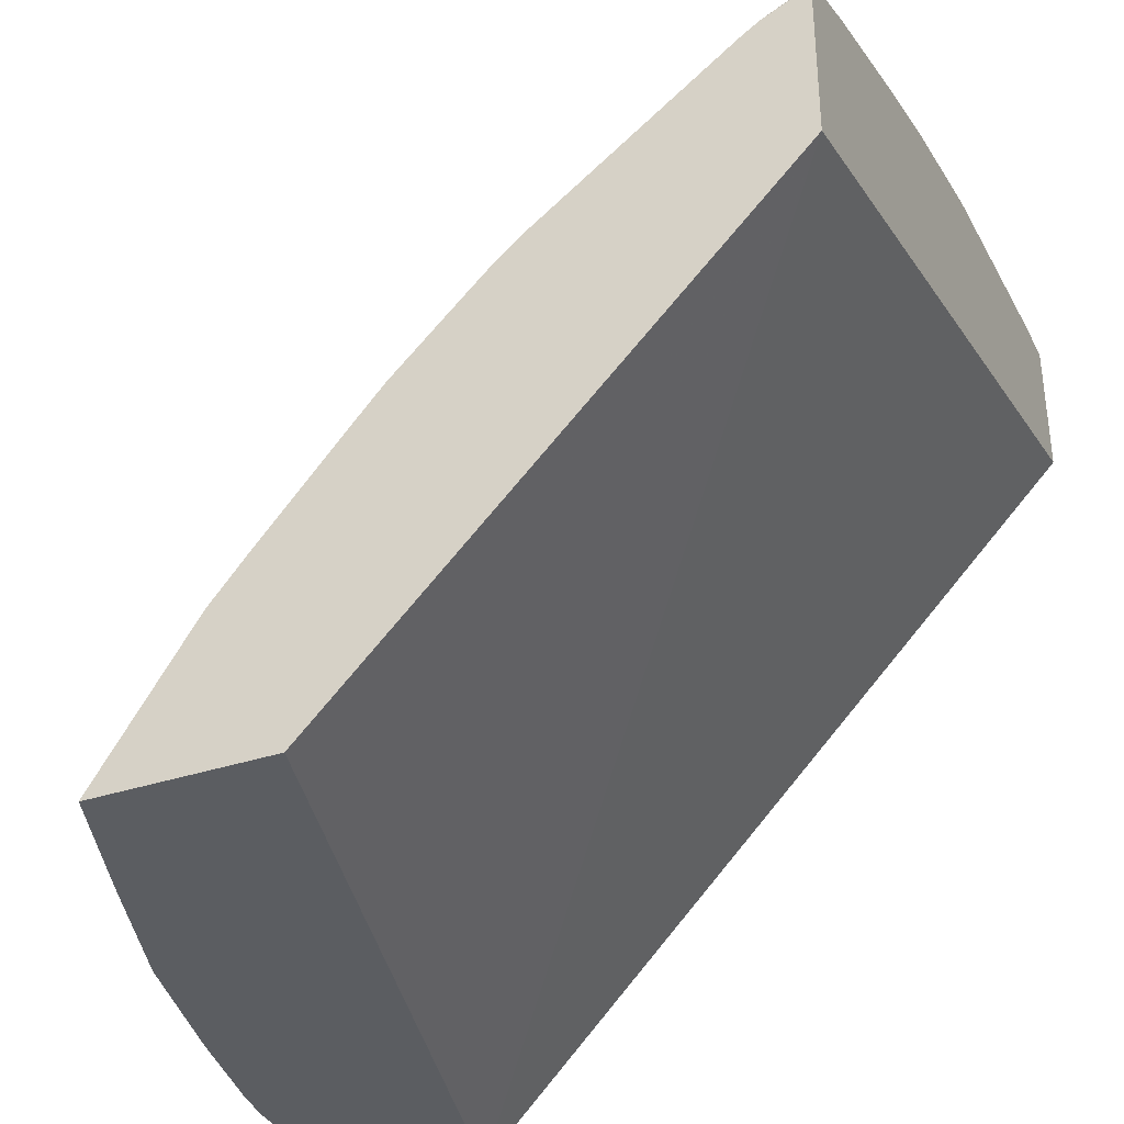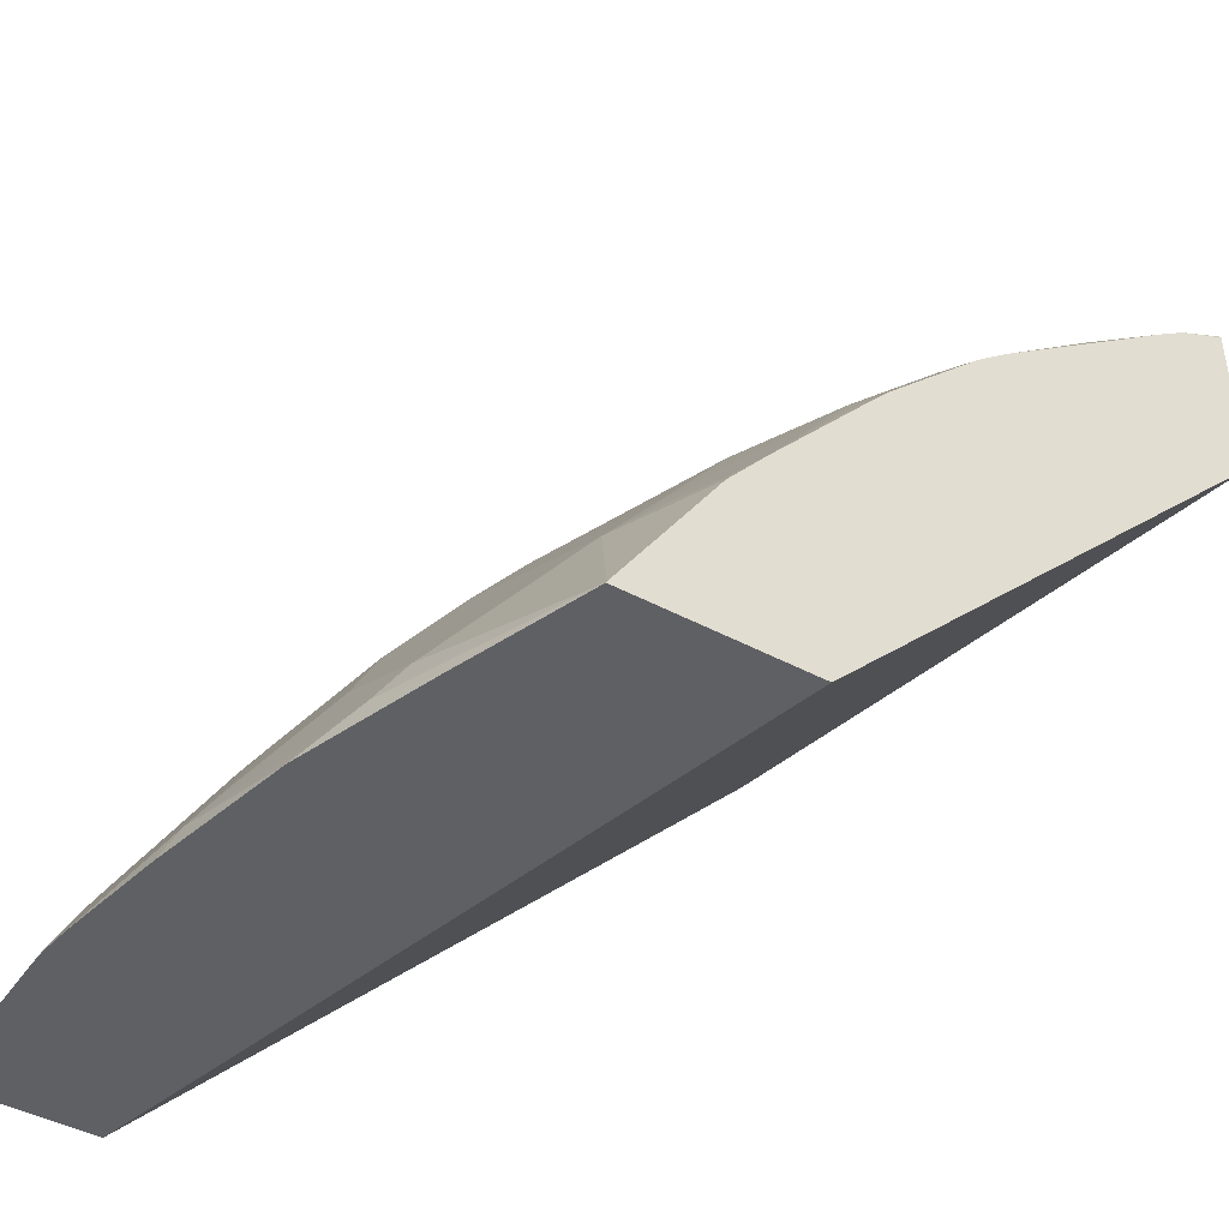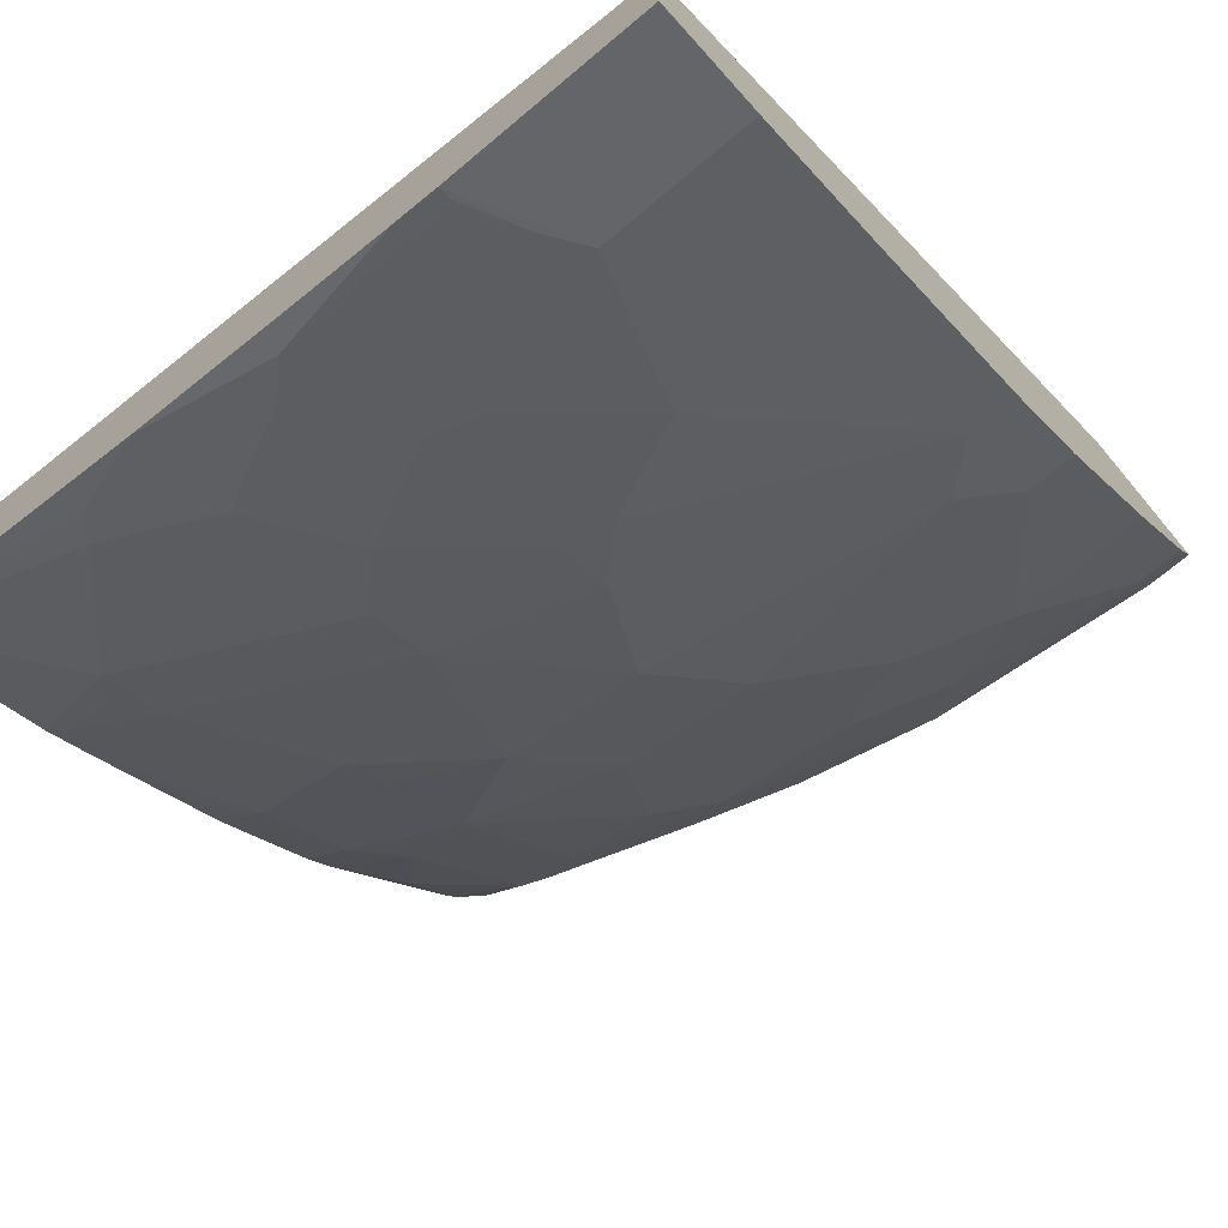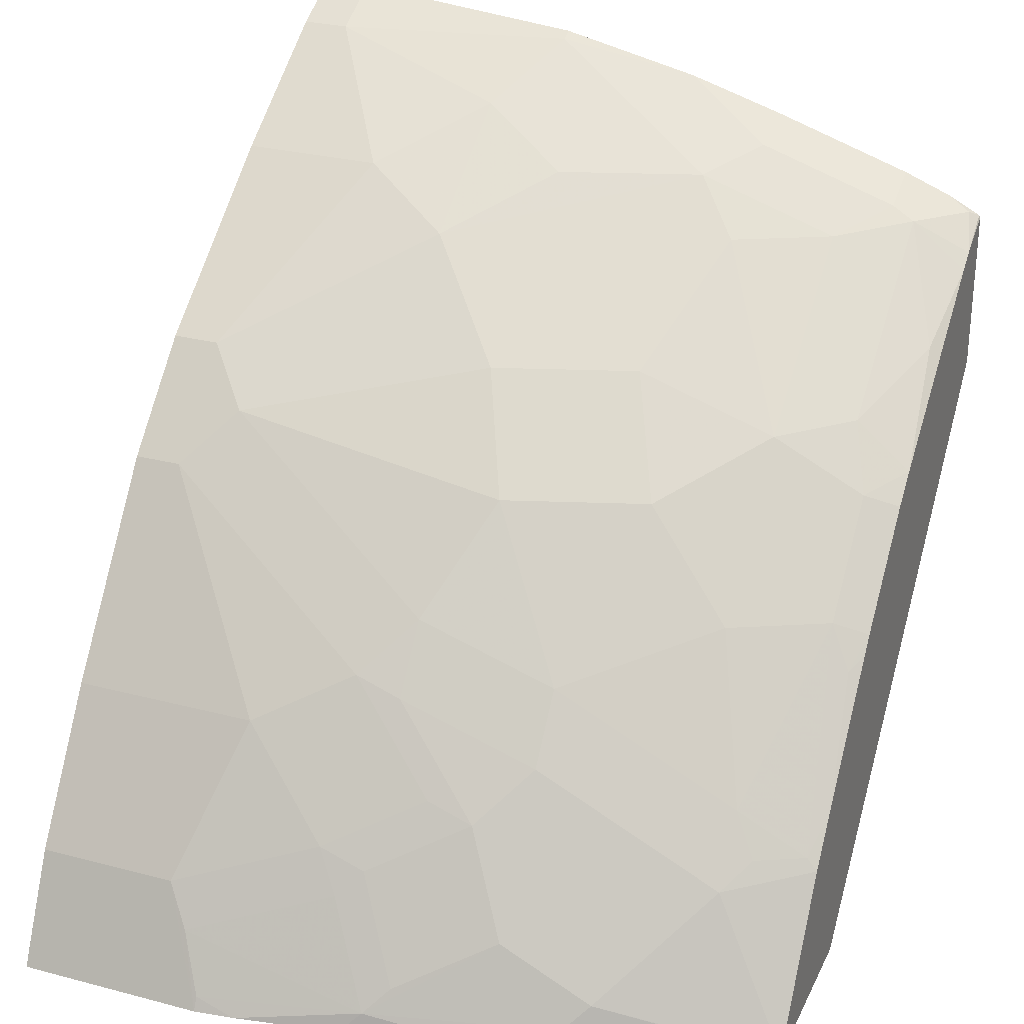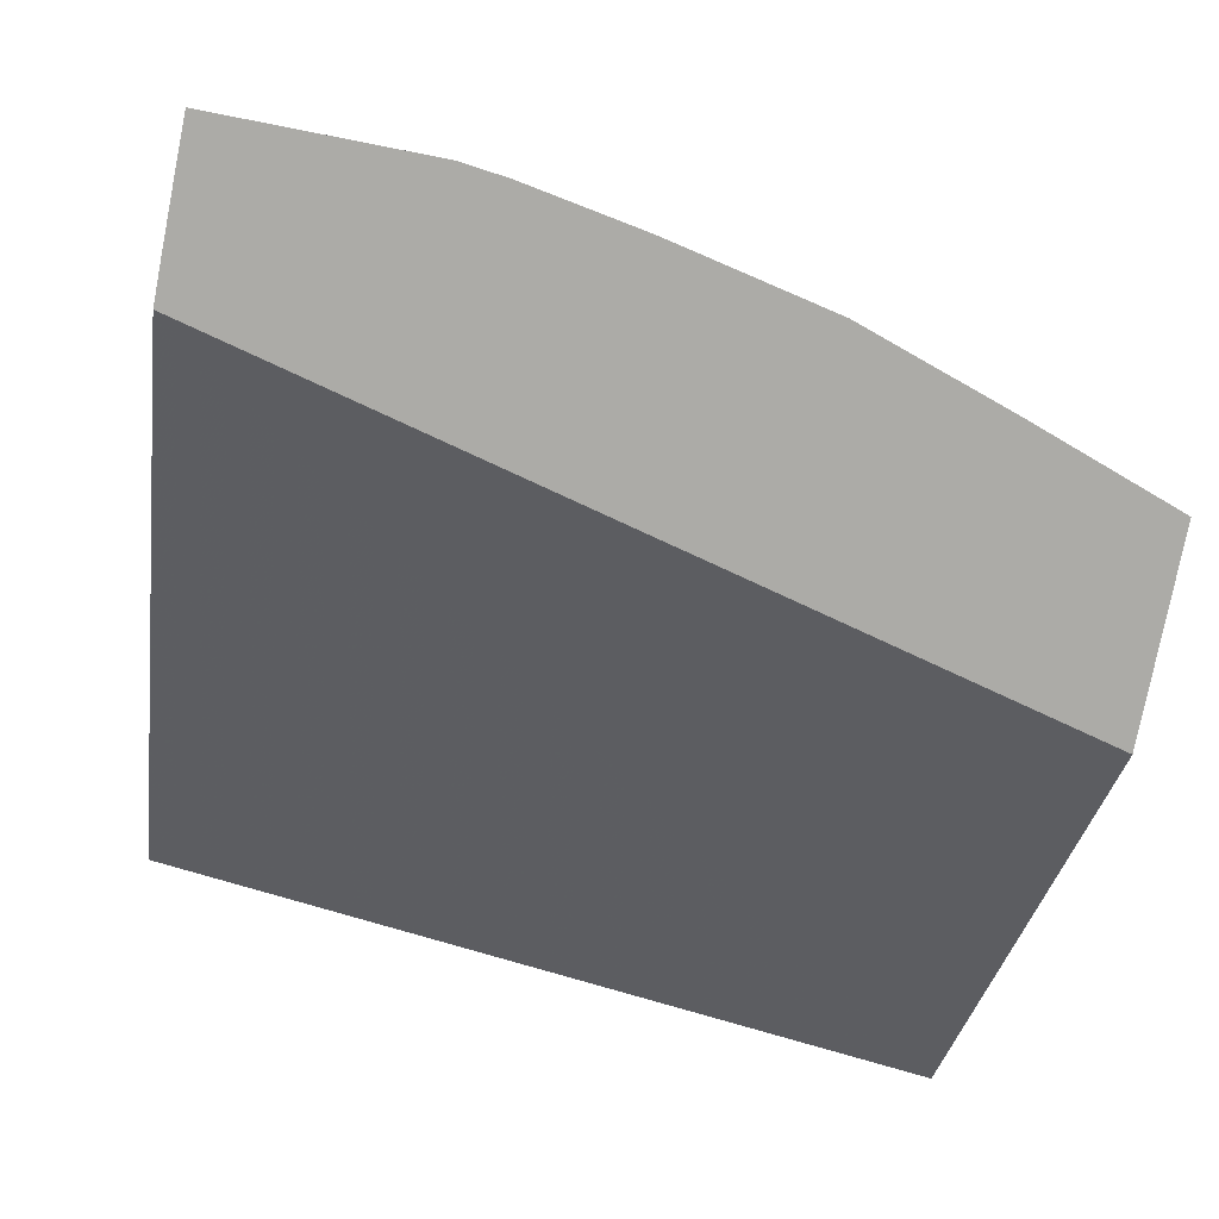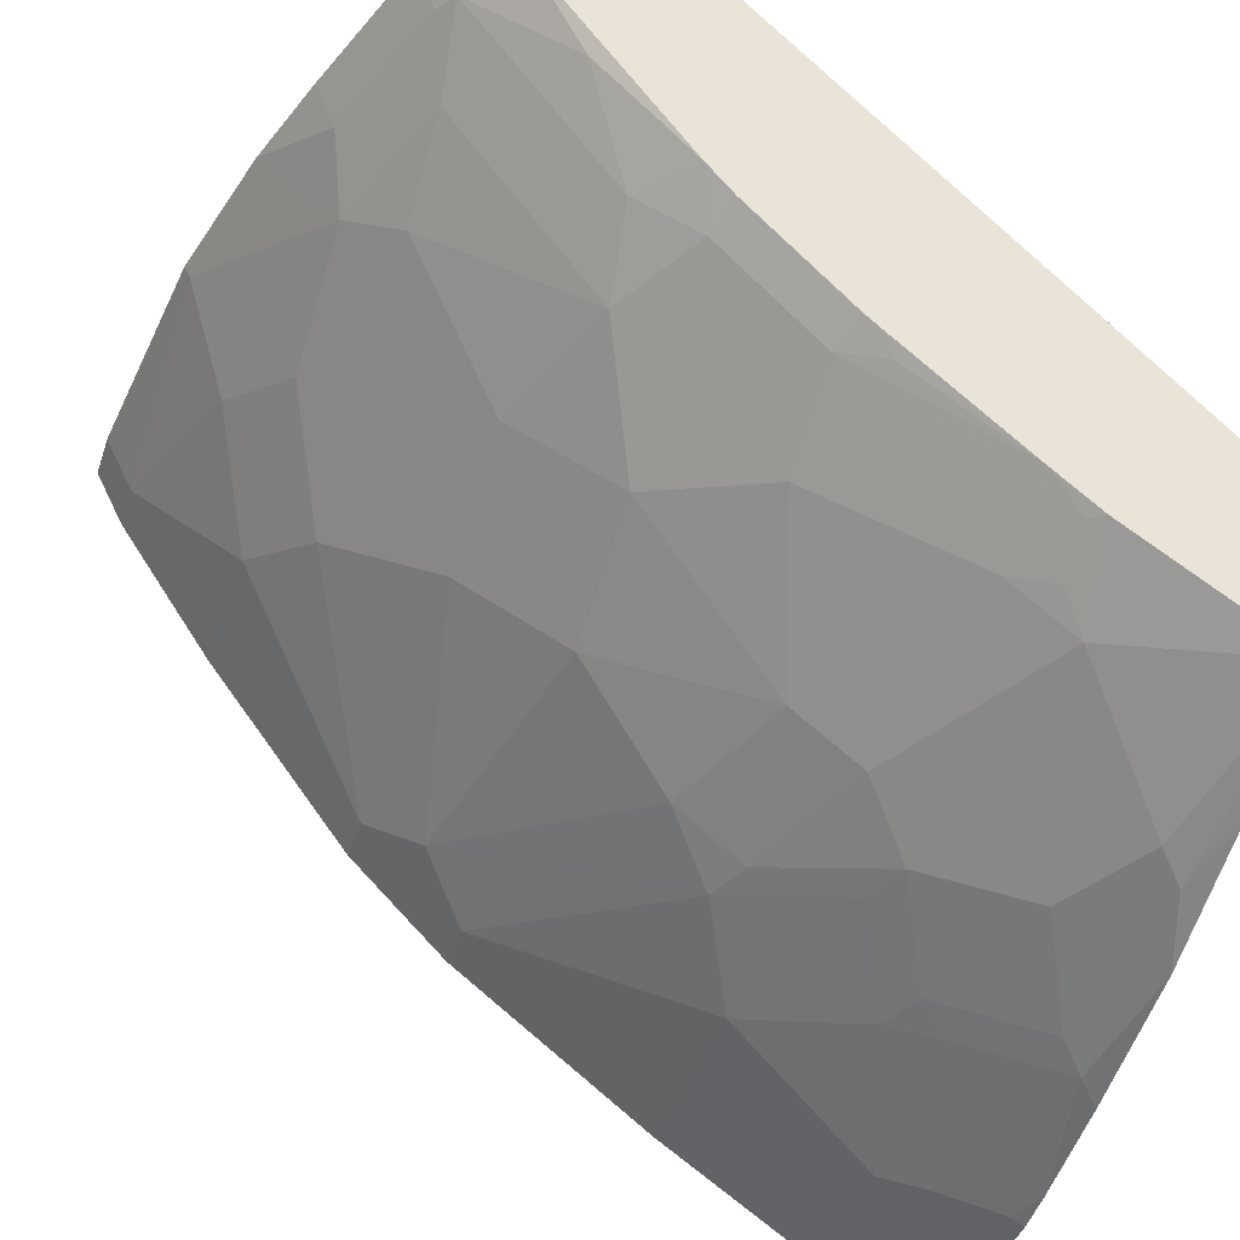
<metadata>
{"format":"obj","ext":"obj","renderer":"f3d","projection":"perspective","resolution":1024,"background":"white","views":[{"elev":-35.5,"azim":113.7,"up":"+Z"},{"elev":-44.0,"azim":57.8,"up":"+Z"},{"elev":-71.9,"azim":-140.1,"up":"+Y"},{"elev":28.3,"azim":21.6,"up":"+Z"},{"elev":-76.3,"azim":-11.1,"up":"+Z"},{"elev":-41.1,"azim":72.2,"up":"+Y"}]}
</metadata>
<code>
v -5.462e-05 -0.2865 0.3969
v -0.0001461 -0.2771 0.4156
v -0.0001461 -0.2837 0.4023
v -0.0001461 -0.2741 0.3969
v 0.07917 -0.2865 0.3969
v -0.0001461 -0.2639 0.442
v -0.0001461 -0.2443 0.3969
v 0.09595 -0.2843 0.3969
v 0.07917 -0.2836 0.4024
v 0.06929 -0.2721 0.4255
v 0.05938 -0.2639 0.442
v -0.0001461 -0.2243 0.5014
v -0.0001461 -0.2243 0.4023
v -5.462e-05 -0.2271 0.3969
v 0.1396 -0.2766 0.3969
v 0.1485 -0.2721 0.4057
v 0.1287 -0.2523 0.4453
v 0.1188 -0.2441 0.4618
v 0.07917 -0.2243 0.5014
v -0.0001461 -0.1649 0.5805
v -0.0001461 0.03771 0.6719
v 0.3114 -0.1506 0.3969
v 0.3114 0.03771 0.5909
v 0.1994 -0.2636 0.3969
v 0.1583 -0.2647 0.4156
v 0.1385 -0.2449 0.4552
v 0.2276 -0.2523 0.4057
v 0.1979 -0.2449 0.4354
v 0.1583 -0.2243 0.4816
v 0.1188 -0.2045 0.5212
v 0.0198 -0.1649 0.5805
v -0.0001461 -0.1451 0.6003
v -0.0001461 0.03771 0.7059
v 0.3114 -0.2253 0.3969
v 0.3114 0.03771 0.6599
v 0.2563 -0.2446 0.3969
v 0.1781 -0.2251 0.475
v 0.2375 -0.2449 0.4156
v 0.2771 -0.2053 0.4552
v 0.1979 -0.2053 0.4948
v 0.1385 -0.2053 0.5146
v 0.1385 -0.1847 0.541
v 0.03959 -0.1451 0.6003
v -0.0001461 -0.1253 0.6201
v -0.0001461 0.02638 0.7257
v -0.0001156 0.03771 0.7313
v 0.3114 -0.2249 0.3976
v 0.3108 0.03771 0.6609
v 0.3114 0.0186 0.6508
v 0.3114 -0.1842 0.4605
v 0.3068 -0.1831 0.4651
v 0.287 -0.193 0.4651
v 0.2771 -0.1847 0.4816
v 0.1979 -0.1847 0.5212
v 0.1583 -0.1451 0.5805
v 0.1385 -0.1056 0.6201
v 0.09896 -0.066 0.6597
v 0.0198 -0.1253 0.6201
v -0.0001461 -0.04619 0.6795
v -0.0001461 0.01318 0.7191
v 0.0198 0.02638 0.7257
v 0.0198 0.03771 0.7313
v 0.3068 0.03463 0.663
v 0.2975 0.03771 0.668
v 0.287 0.01483 0.663
v 0.3114 0.01073 0.6455
v 0.3114 -0.1684 0.4798
v 0.2969 -0.1253 0.541
v 0.2573 -0.1451 0.541
v 0.2177 -0.1253 0.5805
v 0.1979 -0.08576 0.6201
v 0.2177 -0.02639 0.6597
v 0.1979 -0.006625 0.6795
v 0.1385 -0.02639 0.6795
v 0.09896 -0.006625 0.6993
v 0.05938 -0.04619 0.6795
v 0.0198 0.01318 0.7191
v 0.1188 0.03771 0.7214
v 0.1188 0.03298 0.7191
v 0.2771 0.03771 0.6761
v 0.2771 0.0173 0.668
v 0.2573 -0.006625 0.6597
v 0.2573 -0.08576 0.6003
v 0.287 -0.06435 0.6036
v 0.3068 -0.02474 0.6234
v 0.3114 -0.06844 0.5862
v 0.3114 -0.1266 0.5291
v 0.3068 -0.1336 0.5245
v 0.3114 -0.1205 0.5361
v 0.2969 -0.1056 0.5608
v 0.2573 -0.1253 0.5608
v 0.2177 0.0173 0.6877
v 0.1781 0.03771 0.708
v 0.1583 0.01318 0.6993
v 0.2177 0.03771 0.6959
v 0.2969 -0.08576 0.5805
v 0.3114 -0.08094 0.5757
v 0.3114 -0.1007 0.5559
f 49 65 66
f 54 69 70
f 50 67 51
f 51 67 68
f 51 68 53
f 51 53 52
f 53 68 69
f 53 69 54
f 49 63 65
f 57 72 73
f 55 70 56
f 56 70 71
f 56 71 72
f 56 72 57
f 57 73 74
f 57 74 75
f 57 75 76
f 57 76 58
f 48 64 63
f 59 76 77
f 54 70 55
f 48 63 49
f 39 54 40
f 45 61 62
f 59 77 60
f 34 47 38
f 35 48 49
f 37 40 41
f 38 47 39
f 39 47 50
f 39 50 51
f 39 51 52
f 39 52 53
f 39 53 54
f 40 54 42
f 40 42 41
f 42 54 55
f 42 55 43
f 43 55 56
f 43 56 57
f 43 57 58
f 44 58 76
f 44 76 59
f 45 60 77
f 45 77 61
f 45 62 46
f 61 78 62
f 73 81 92
f 61 79 78
f 73 75 74
f 73 82 81
f 75 94 79
f 75 79 77
f 75 77 76
f 78 79 93
f 79 94 93
f 80 95 92
f 80 92 81
f 73 94 75
f 83 91 90
f 83 96 84
f 84 96 86
f 84 86 85
f 86 96 97
f 87 89 88
f 90 98 97
f 90 97 96
f 92 95 93
f 33 45 46
f 83 90 96
f 73 93 94
f 73 92 93
f 72 83 82
f 63 64 80
f 63 80 65
f 65 80 81
f 65 81 82
f 65 82 83
f 65 83 84
f 65 84 85
f 65 85 66
f 66 85 86
f 67 87 88
f 67 88 68
f 68 88 89
f 68 89 98
f 68 98 90
f 68 90 69
f 69 90 91
f 69 91 70
f 70 91 83
f 70 83 71
f 71 83 72
f 72 82 73
f 61 77 79
f 32 58 44
f 30 41 42
f 30 43 31
f 2 7 4
f 2 4 3
f 5 8 9
f 5 9 10
f 5 10 11
f 6 11 19
f 6 19 12
f 7 13 14
f 8 15 16
f 2 13 7
f 8 16 9
f 10 16 17
f 10 17 11
f 11 17 18
f 11 18 19
f 12 19 31
f 12 31 20
f 13 21 14
f 14 21 23
f 14 23 22
f 9 16 10
f 15 24 16
f 2 21 13
f 2 45 33
f 1 2 3
f 1 3 4
f 1 4 7
f 1 7 14
f 1 14 22
f 1 22 34
f 1 34 36
f 1 36 24
f 1 24 15
f 2 33 21
f 1 15 8
f 1 5 11
f 1 11 6
f 1 6 2
f 2 6 12
f 2 20 32
f 2 32 44
f 2 44 59
f 2 59 60
f 2 60 45
f 1 8 5
f 16 25 26
f 2 12 20
f 16 24 27
f 22 98 89
f 22 89 87
f 22 87 67
f 22 67 50
f 22 50 47
f 22 47 34
f 24 36 27
f 25 28 26
f 26 28 37
f 22 97 98
f 26 37 29
f 27 38 28
f 28 38 39
f 28 39 40
f 28 40 37
f 29 37 41
f 29 41 30
f 32 43 58
f 30 42 43
f 16 26 17
f 27 36 34
f 22 86 97
f 27 34 38
f 22 49 66
f 16 27 28
f 22 66 86
f 16 28 25
f 17 26 18
f 18 26 29
f 18 29 30
f 19 30 31
f 20 31 43
f 20 43 32
f 21 33 46
f 21 46 62
f 18 30 19
f 21 78 93
f 21 93 95
f 21 95 80
f 21 80 64
f 21 64 48
f 21 48 35
f 21 35 23
f 22 35 49
f 21 62 78
f 22 23 35

</code>
